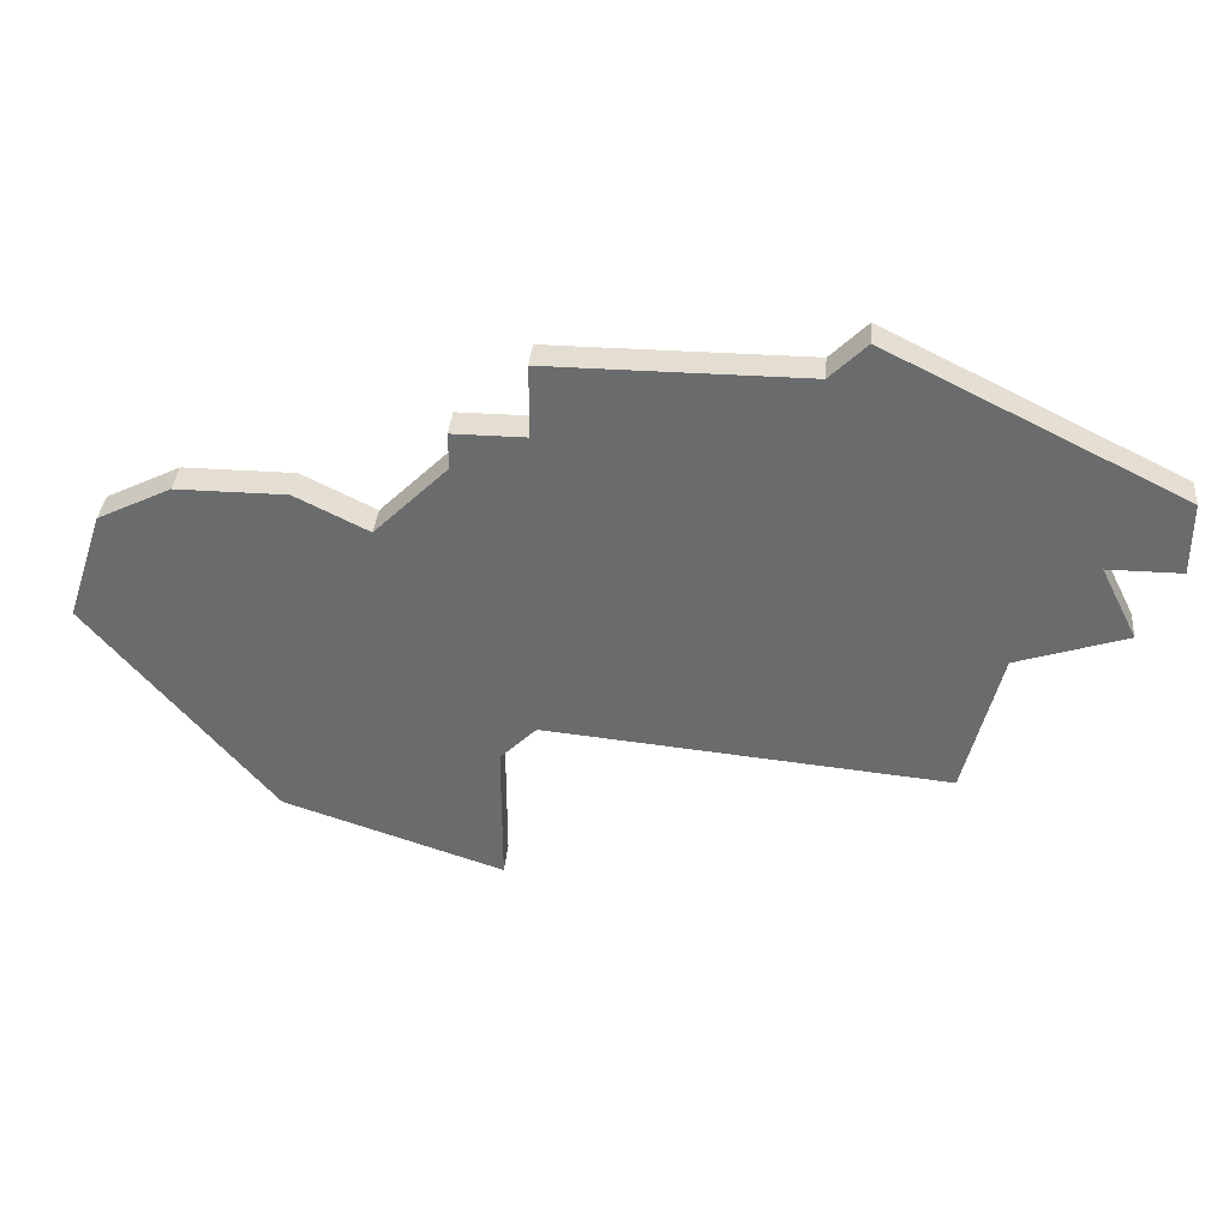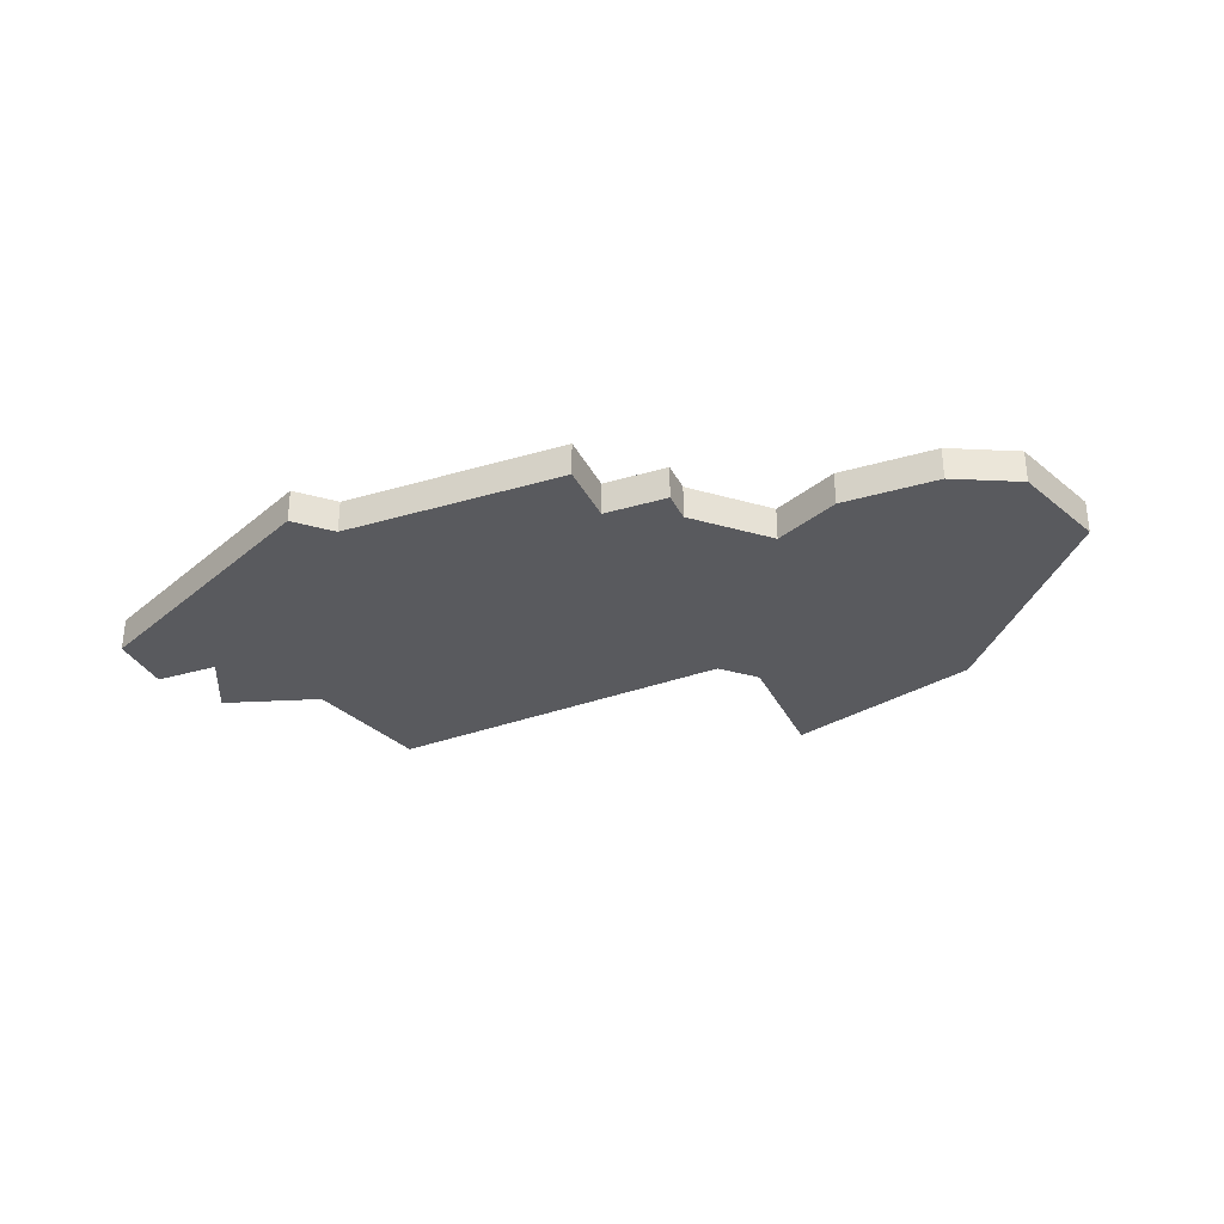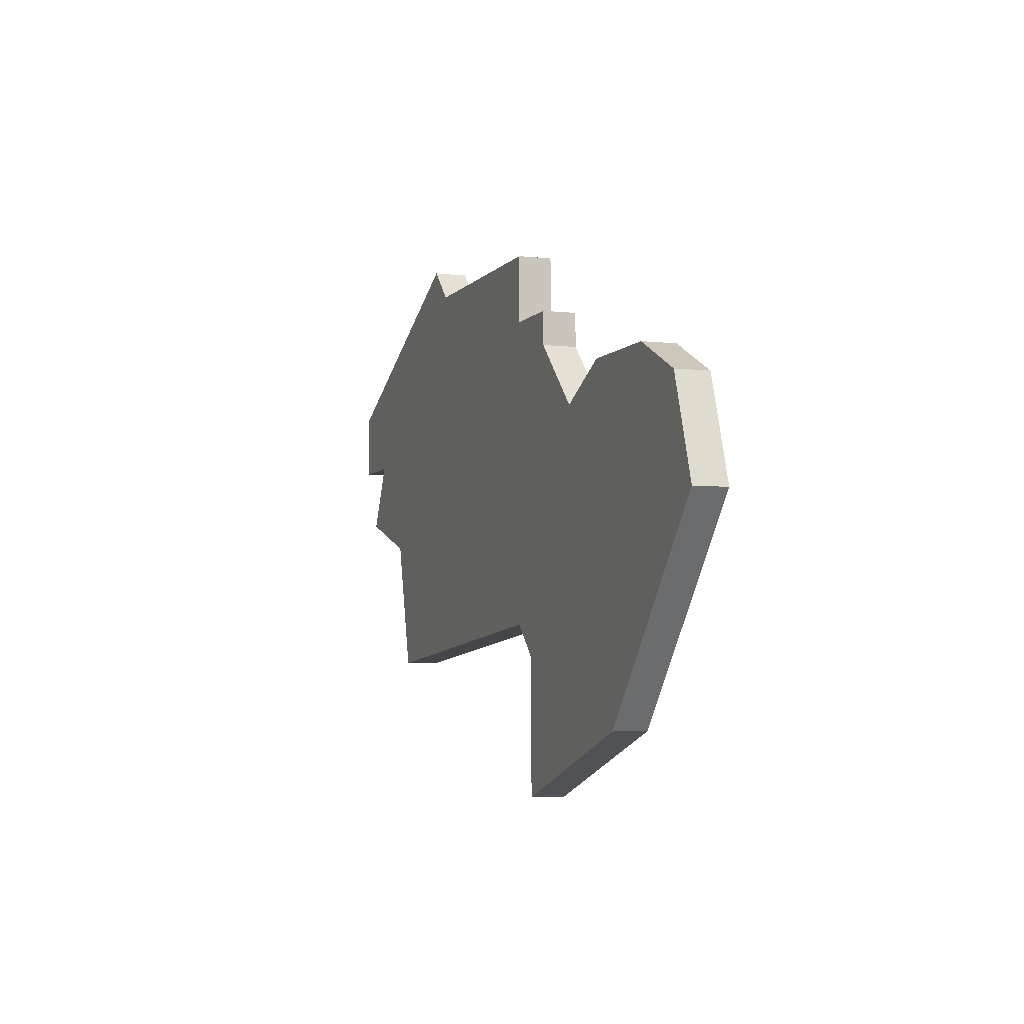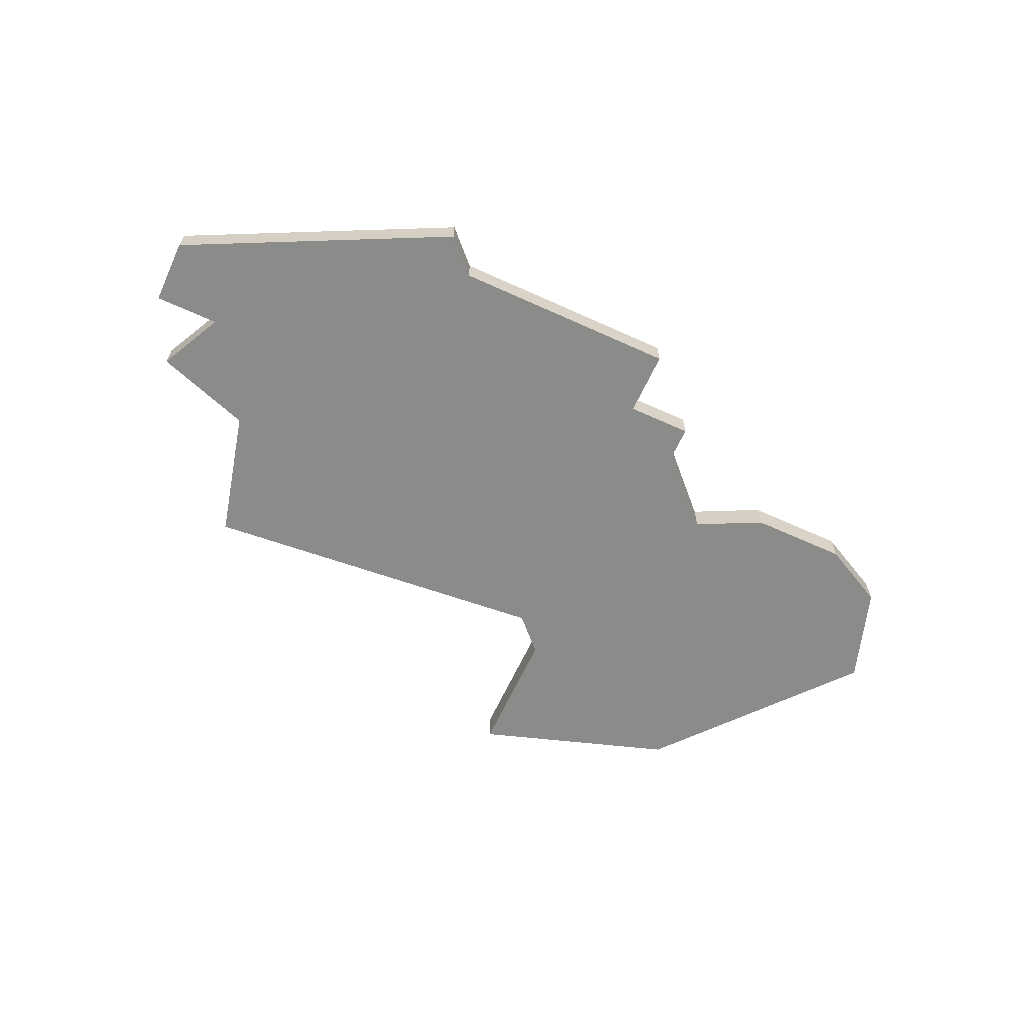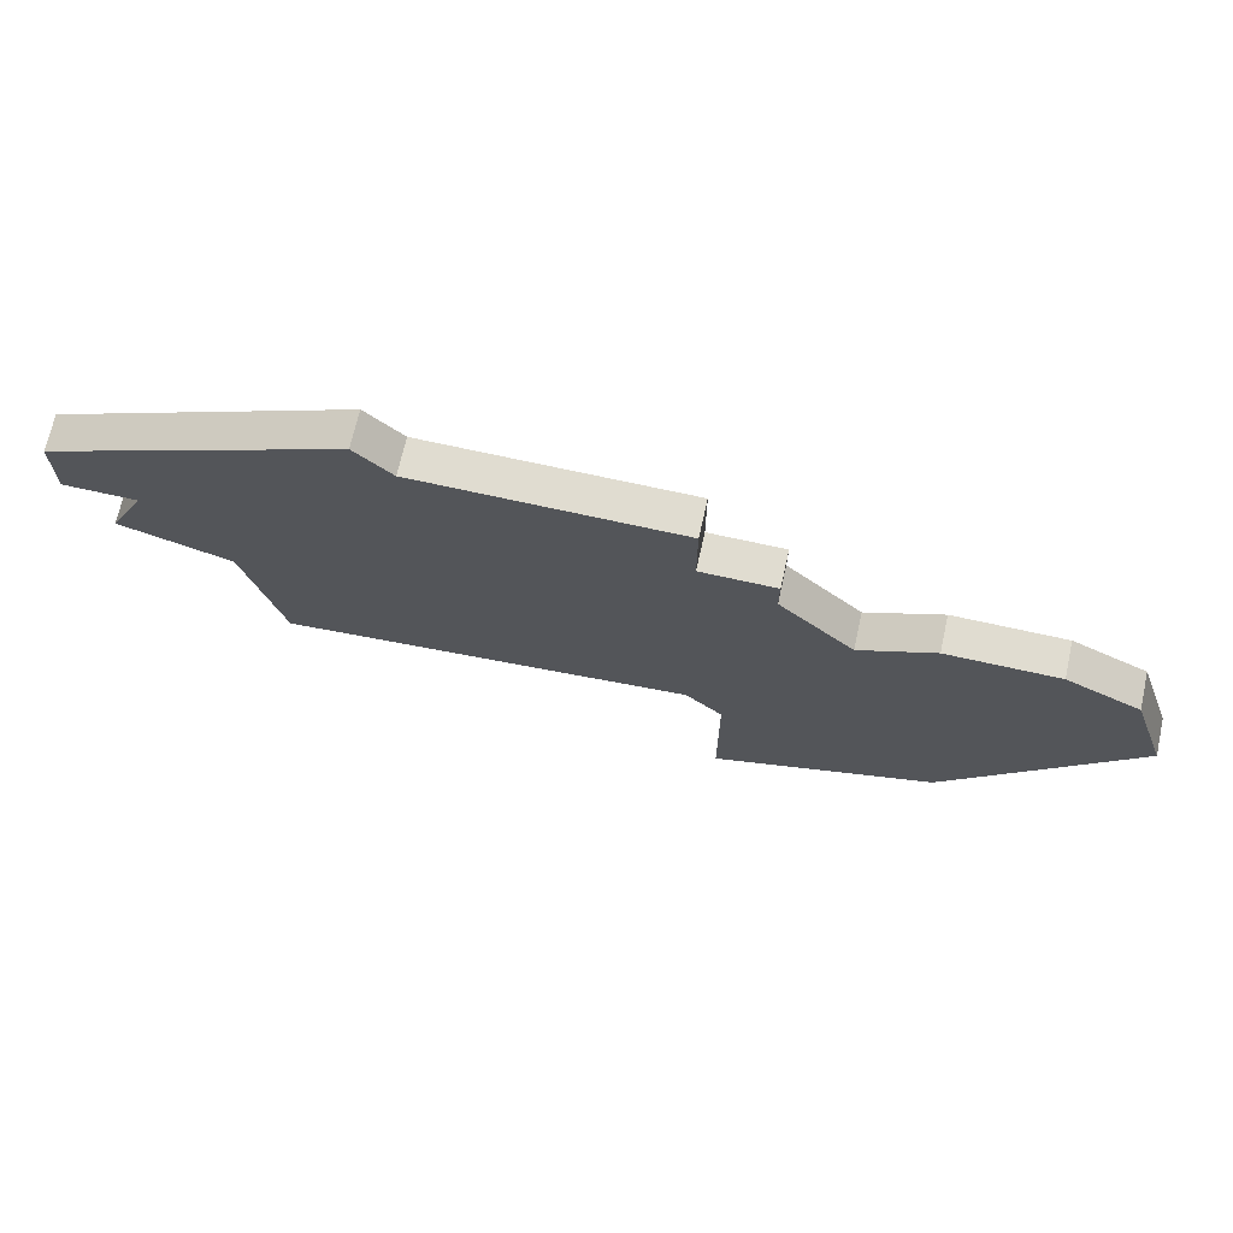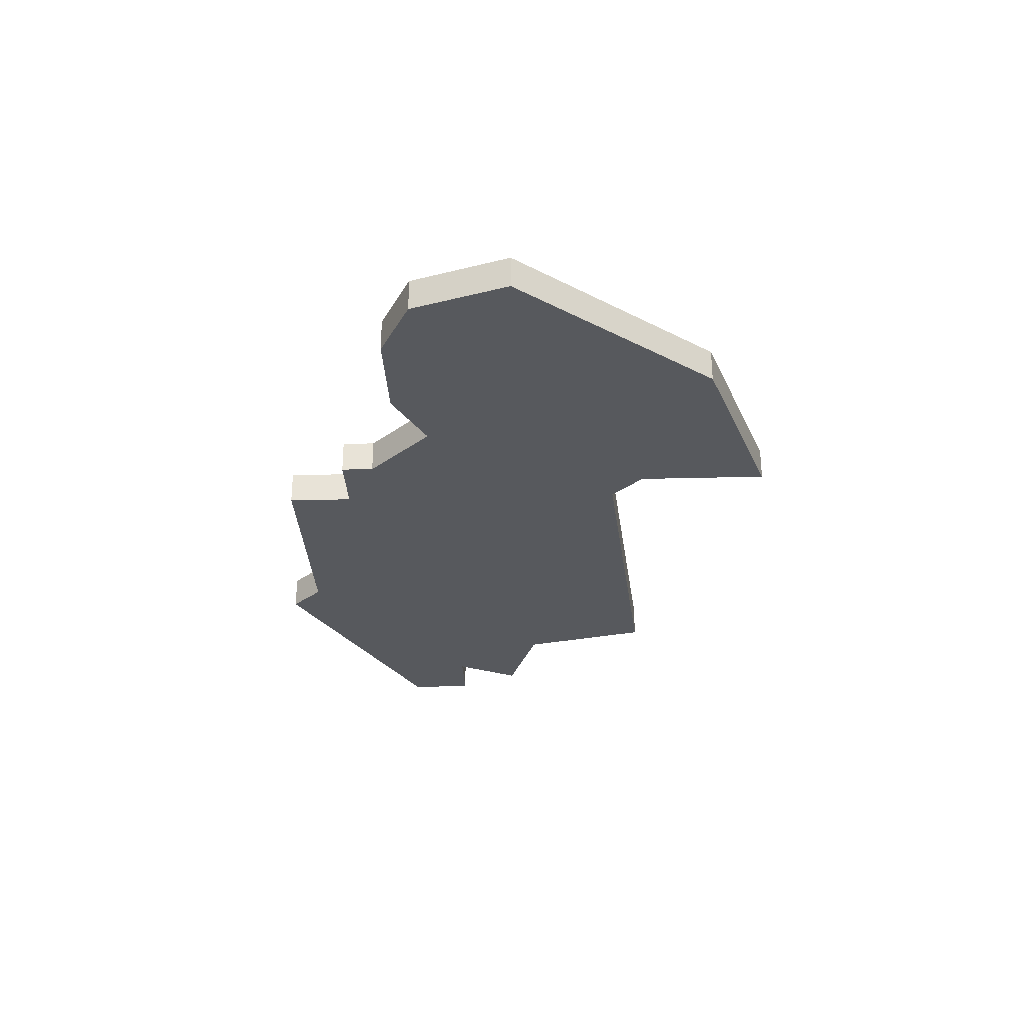
<metadata>
{"format":"obj","ext":"obj","renderer":"f3d","projection":"perspective","resolution":1024,"background":"white","views":[{"elev":36.1,"azim":5.1,"up":"+Y"},{"elev":-31.8,"azim":-157.2,"up":"+Z"},{"elev":-4.9,"azim":-110.1,"up":"+Y"},{"elev":-63.7,"azim":155.3,"up":"+Z"},{"elev":69.6,"azim":-167.4,"up":"+Y"},{"elev":-29.2,"azim":-87.8,"up":"+Z"}]}
</metadata>
<code>
v 4079 -979 0
v 4079 -979 1
v 4087 -976 0
v 4087 -976 1
v 4103 -979 0
v 4103 -979 1
v 4102 -983 0
v 4102 -983 1
v 4085 -975 0
v 4085 -975 1
v 4084 -985 0
v 4084 -985 1
v 4091 -971 0
v 4091 -971 1
v 4091 -973 0
v 4091 -973 1
v 4091 -982 0
v 4091 -982 1
v 4099 -970 0
v 4099 -970 1
v 4107 -976 0
v 4107 -976 1
v 4107 -974 0
v 4107 -974 1
v 4082 -975 0
v 4082 -975 1
v 4090 -983 0
v 4090 -983 1
v 4090 -987 0
v 4090 -987 1
v 4098 -971 0
v 4098 -971 1
v 4106 -978 0
v 4106 -978 1
v 4089 -973 0
v 4089 -973 1
v 4089 -974 0
v 4089 -974 1
v 4105 -976 0
v 4105 -976 1
v 4080 -976 0
v 4080 -976 1
f 1 41 25
f 27 29 11
f 11 1 3
f 27 11 3
f 9 1 25
f 3 37 17
f 37 35 15
f 9 3 1
f 27 3 17
f 5 7 17
f 39 33 5
f 31 5 17
f 39 5 31
f 13 31 15
f 31 17 15
f 31 19 39
f 19 23 39
f 39 23 21
f 37 15 17
f 26 42 2
f 12 30 28
f 4 2 12
f 4 12 28
f 26 2 10
f 18 38 4
f 16 36 38
f 2 4 10
f 18 4 28
f 18 8 6
f 6 34 40
f 18 6 32
f 32 6 40
f 16 32 14
f 16 18 32
f 40 20 32
f 40 24 20
f 22 24 40
f 18 16 38
f 38 36 37
f 37 36 35
f 4 38 3
f 3 38 37
f 10 4 9
f 9 4 3
f 26 10 25
f 25 10 9
f 42 26 41
f 41 26 25
f 2 42 1
f 1 42 41
f 12 2 11
f 11 2 1
f 30 12 29
f 29 12 11
f 28 30 27
f 27 30 29
f 18 28 17
f 17 28 27
f 8 18 7
f 7 18 17
f 6 8 5
f 5 8 7
f 34 6 33
f 33 6 5
f 40 34 39
f 39 34 33
f 22 40 21
f 21 40 39
f 24 22 23
f 23 22 21
f 20 24 19
f 19 24 23
f 32 20 31
f 31 20 19
f 14 32 13
f 13 32 31
f 36 16 35
f 35 16 15
f 16 14 15
f 15 14 13

</code>
